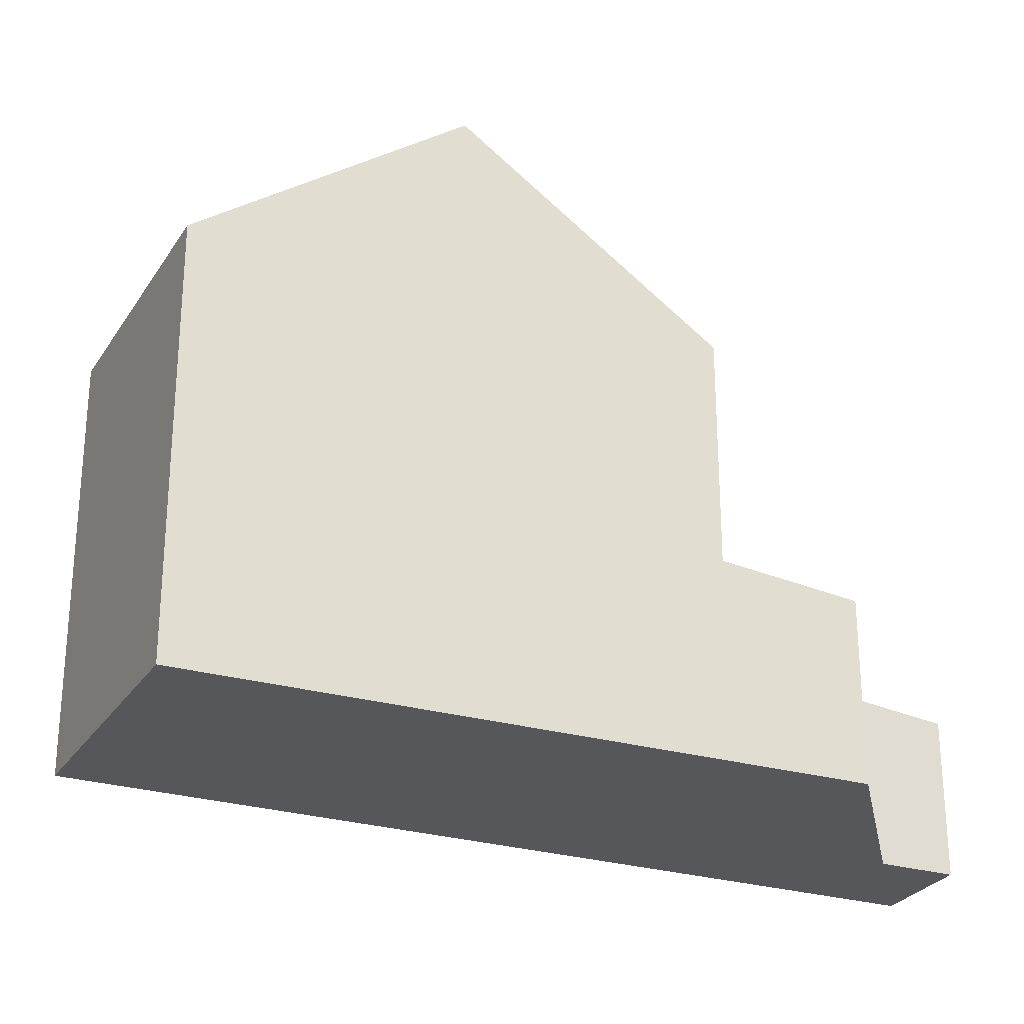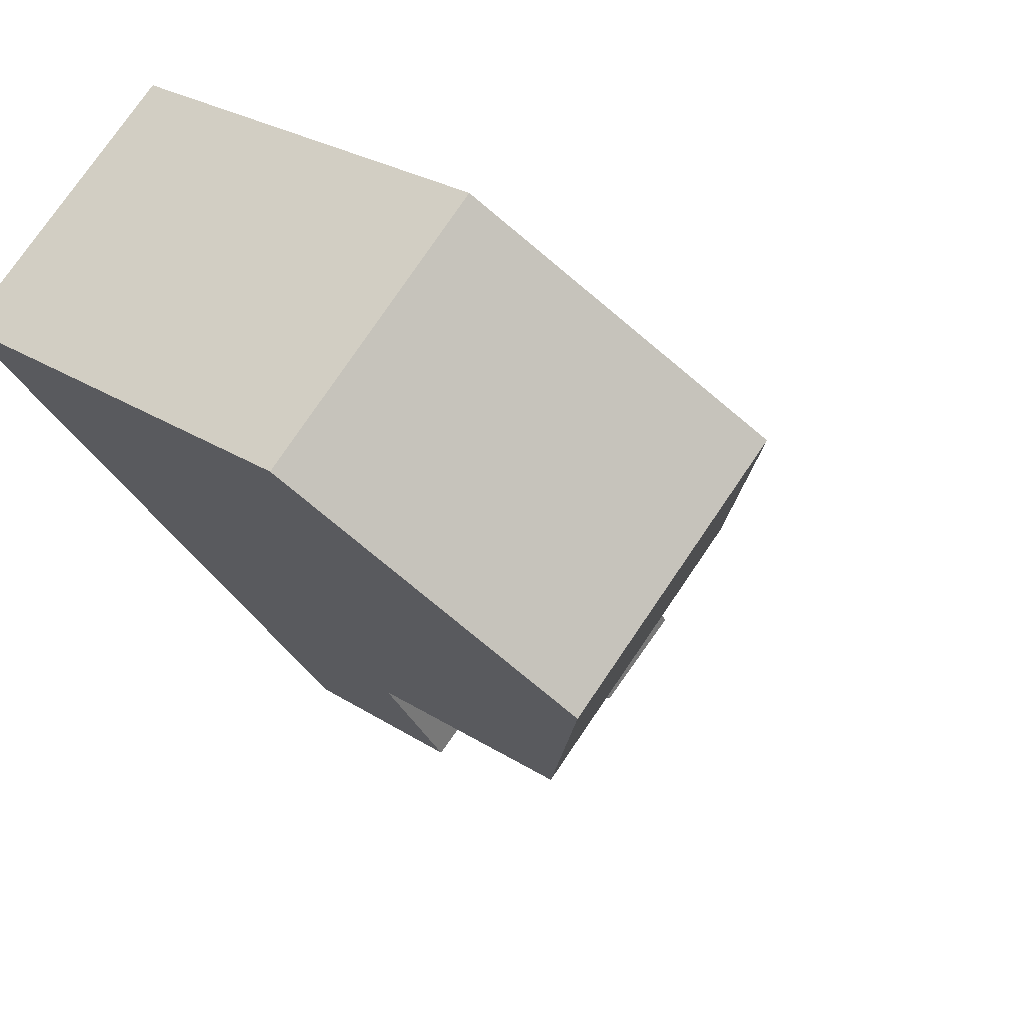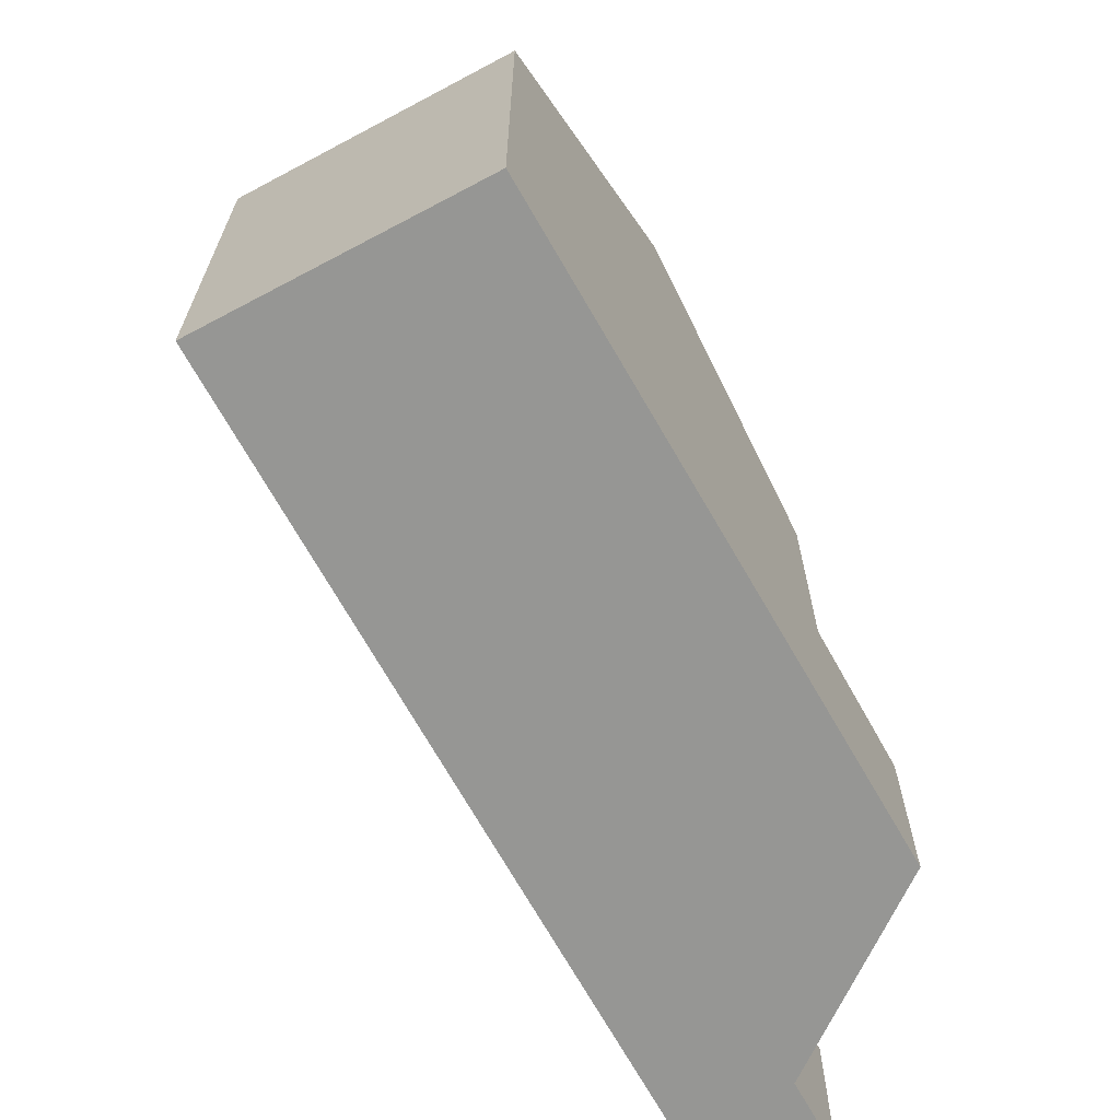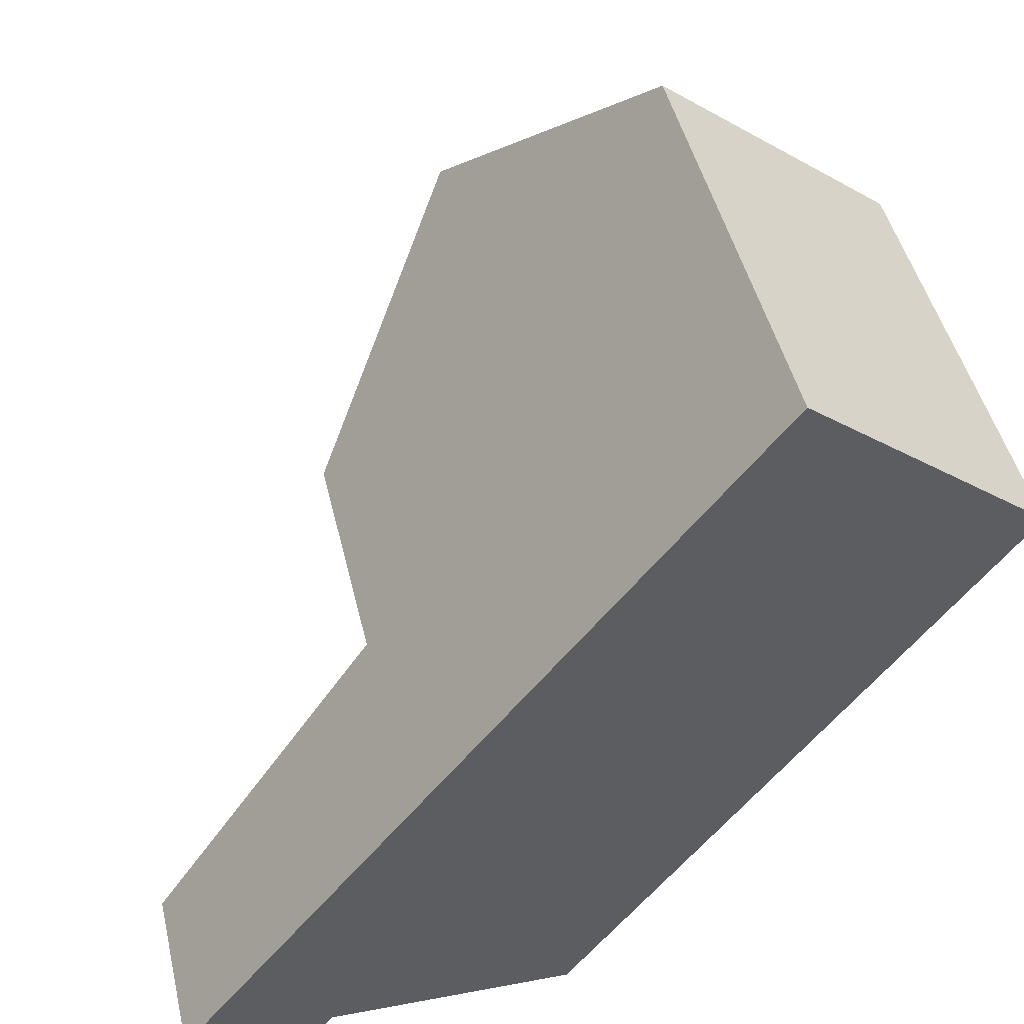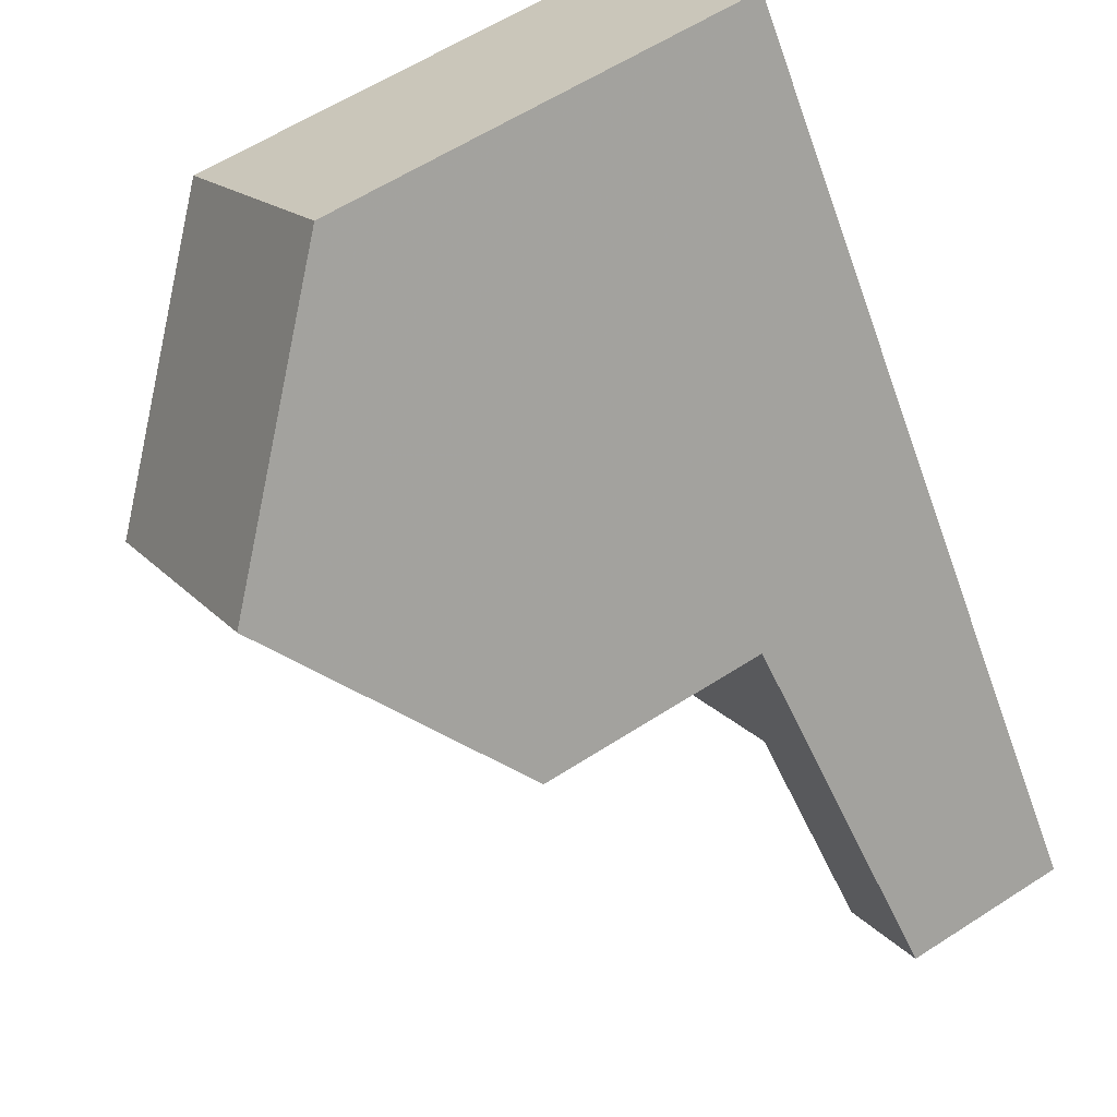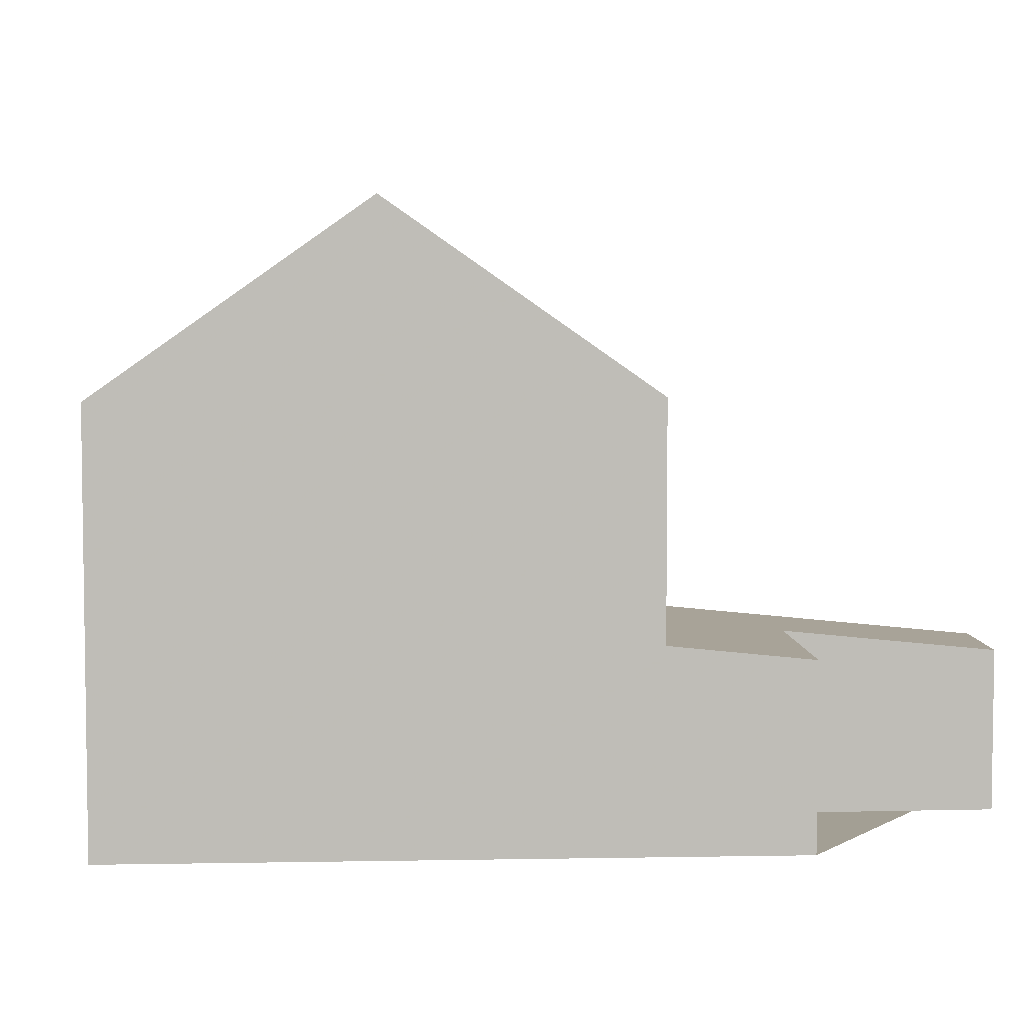
<metadata>
{"format":"obj","ext":"obj","renderer":"f3d","projection":"perspective","resolution":1024,"background":"white","views":[{"elev":-26.8,"azim":-77.6,"up":"+Z"},{"elev":26.3,"azim":-44.6,"up":"+Y"},{"elev":-67.7,"azim":-113.5,"up":"+Z"},{"elev":46.1,"azim":167.0,"up":"+Y"},{"elev":59.5,"azim":56.4,"up":"+Y"},{"elev":5.3,"azim":-56.6,"up":"+Z"}]}
</metadata>
<code>
v 39.02 121.8 -2.868
v 41.51 123.7 -2.845
v 43.74 120.8 -3.216
v 45.27 121.9 -3.205
v 32.22 130.9 1.205
v 35.98 133.9 1.163
v 38.78 130.3 4.367
v 34.92 127.3 4.376
v 34.93 127.3 4.376
v 38.69 130.2 4.367
v 34.92 127.3 4.376
v 38.78 130.3 4.367
v 41.49 126.8 1.279
v 37.59 123.7 1.254
v 39.03 121.8 -2.867
v 44.92 121.7 -3.208
v 40.15 122.6 -2.857
v 39.97 122.5 -2.859
v 41.49 126.8 -2.576
v 37.59 123.7 -2.623
v 34.93 127.3 4.376
v 32.23 130.9 1.205
v 37.6 123.7 -2.622
v 37.6 123.7 1.254
v 41.4 126.7 1.278
v 41.4 126.7 -2.578
v 45.18 121.8 -3.206
v 35.9 133.8 1.164
v 38.69 130.2 4.367
v 37.72 123.5 -2.644
v 37.73 123.5 -2.644
v 38.65 124.3 -2.633
v 41.53 126.6 -2.599
v 41.62 126.6 -2.598
v 38.83 124.4 -2.631
v 41.37 126.4 -2.601
v 32.23 130.9 1.208
v 32.23 130.9 1.208
v 35.9 133.8 1.167
v 35.99 133.9 1.166
v 34.54 127.8 3.925
v 34.55 127.8 3.924
v 38.27 130.8 3.882
v 38.36 130.8 3.881
v 32.94 129.9 2.052
v 32.95 130 2.052
v 36.64 132.9 2.011
v 36.72 132.9 2.01
v 35.81 128 4.374
v 38.67 124.3 -2.633
v 35.41 128.5 3.915
v 35.81 128 4.374
v 33.78 130.6 2.043
v 38.54 124.5 1.26
v 38.54 124.5 -2.611
v 33.04 131.6 1.196
v 33.04 131.6 1.199
v 40.03 122.5 -2.858
v 33.17 129.6 2.313
v 33.17 129.7 2.313
v 36.86 132.6 2.271
v 36.95 132.7 2.27
v 34 130.3 2.304
v 38.6 130.2 4.367
v 38.6 130.2 4.367
v 38.19 130.7 3.883
v 36.82 132.5 2.272
v 36.59 132.8 2.011
v 41.24 126.6 -2.579
v 41.24 126.6 1.277
v 35.88 133.8 1.167
v 35.87 133.8 1.164
v 41.4 126.7 -2.578
v 41.49 126.8 -2.576
v 38.7 124.6 -2.609
v 41.24 126.6 -2.579
v 38.54 124.5 -2.611
v 37.6 123.7 -2.622
v 38.52 124.4 -2.612
v 37.6 123.7 1.254
v 38.54 124.5 1.26
v 41.24 126.6 1.277
v 41.4 126.7 1.278
v 37.59 123.7 1.254
v 41.49 126.8 1.279
v 37.59 123.7 -2.623
v 36.04 128.2 4.373
v 36.04 128.2 4.373
v 35.65 128.7 3.912
v 34.28 130.5 2.301
v 34.06 130.8 2.04
v 38.7 124.6 -2.609
v 38.7 124.6 1.261
v 38.7 124.6 1.261
v 33.34 131.8 1.196
v 33.34 131.8 1.193
v 35.24 127.5 4.375
v 37.98 124 -2.618
v 34.85 128 3.921
v 35.24 127.5 4.375
v 33.21 130.2 2.049
v 33.44 129.9 2.31
v 37.98 124 1.257
v 32.47 131.1 1.203
v 32.48 131.1 1.206
v 38.11 123.8 -2.639
v 37.98 124 1.257
v 37.98 124 -2.618
v 39.46 122.1 -2.864
v 35.86 128 4.374
v 35.86 128 4.374
v 35.47 128.5 3.914
v 34.1 130.4 2.303
v 33.88 130.7 2.042
v 38.52 124.4 1.26
v 37.83 125.4 2.073
v 38.52 124.4 -2.612
v 38.52 124.4 1.26
v 33.16 131.7 1.198
v 33.16 131.7 1.195
v 39.96 122.5 -2.857
v 40.02 122.5 -2.856
v 39.22 121.9 -2.866
v 39.45 122.1 -2.863
v 42.87 124.8 -2.823
v 42.96 124.9 -2.822
v 40.14 122.6 -2.855
v 42.68 124.7 -2.825
v 45.13 121.9 -3.198
v 45.22 122 -3.197
v 43.73 120.8 -3.214
v 44.88 121.7 -3.201
v 41.48 123.7 -2.839
v 43.73 120.8 -3.214
v 43.75 120.8 -3.216
v 40 125.6 -2.594
v 37.28 129.1 4.37
v 36.87 129.7 3.898
v 37.28 129.1 4.37
v 35.24 131.8 2.026
v 35.47 131.5 2.287
v 40 125.6 1.269
v 34.5 132.7 1.18
v 34.5 132.7 1.183
v 40 125.6 1.269
v 40 125.6 -2.594
v 40.13 125.4 -2.615
v 39.03 121.8 -2.867
v 39.02 121.8 -2.868
v 39.02 121.8 -5.977
v 39.03 121.8 -5.977
v 43.73 120.8 -3.214
v 41.51 123.7 -2.845
v 41.51 123.7 -5.977
v 43.73 120.8 -5.977
v 43.75 120.8 -3.216
v 43.74 120.8 -3.216
v 43.74 120.8 -5.977
v 43.75 120.8 -5.977
v 45.22 122 -3.197
v 45.27 121.9 -3.205
v 45.27 121.9 -5.977
v 45.22 122 -5.977
v 32.23 130.9 1.208
v 32.22 130.9 1.205
v 32.22 130.9 -5.977
v 32.23 130.9 -5.977
v 35.9 133.8 1.164
v 35.98 133.9 1.163
v 35.98 133.9 -5.977
v 35.9 133.8 -5.977
v 37.59 123.7 1.254
v 34.92 127.3 4.376
v 34.92 127.3 -5.977
v 37.59 123.7 -5.977
v 38.36 130.8 3.881
v 38.78 130.3 4.367
v 38.78 130.3 -5.977
v 38.36 130.8 -5.977
v 39.22 121.9 -2.866
v 39.03 121.8 -2.867
v 39.03 121.8 -5.977
v 39.22 121.9 -5.977
v 45.18 121.8 -3.206
v 44.92 121.7 -3.208
v 44.92 121.7 -5.977
v 45.18 121.8 -5.977
v 41.51 123.7 -2.845
v 40.15 122.6 -2.857
v 40.15 122.6 -5.977
v 41.51 123.7 -5.977
v 40.03 122.5 -2.858
v 39.97 122.5 -2.859
v 39.97 122.5 -5.977
v 40.03 122.5 -5.977
v 32.22 130.9 1.205
v 32.23 130.9 1.205
v 32.23 130.9 -5.977
v 32.22 130.9 -5.977
v 45.27 121.9 -3.205
v 45.18 121.8 -3.206
v 45.18 121.8 -5.977
v 45.27 121.9 -5.977
v 35.87 133.8 1.164
v 35.9 133.8 1.164
v 35.9 133.8 -5.977
v 35.87 133.8 -5.977
v 39.02 121.8 -2.868
v 37.72 123.5 -2.644
v 37.72 123.5 -5.977
v 39.02 121.8 -5.977
v 41.49 126.8 -2.576
v 41.62 126.6 -2.598
v 41.62 126.6 -5.977
v 41.49 126.8 -5.977
v 32.94 129.9 2.052
v 32.23 130.9 1.208
v 32.23 130.9 -5.977
v 32.94 129.9 -5.977
v 35.98 133.9 1.163
v 35.99 133.9 1.166
v 35.99 133.9 -5.977
v 35.98 133.9 -5.977
v 34.92 127.3 4.376
v 34.54 127.8 3.925
v 34.54 127.8 -5.977
v 34.92 127.3 -5.977
v 36.95 132.7 2.27
v 38.36 130.8 3.881
v 38.36 130.8 -5.977
v 36.95 132.7 -5.977
v 33.17 129.6 2.313
v 32.94 129.9 2.052
v 32.94 129.9 -5.977
v 33.17 129.6 -5.977
v 35.99 133.9 1.166
v 36.72 132.9 2.01
v 36.72 132.9 -5.977
v 35.99 133.9 -5.977
v 32.47 131.1 1.203
v 33.04 131.6 1.196
v 33.04 131.6 -5.977
v 32.47 131.1 -5.977
v 40.15 122.6 -2.857
v 40.03 122.5 -2.858
v 40.03 122.5 -5.977
v 40.15 122.6 -5.977
v 34.54 127.8 3.925
v 33.17 129.6 2.313
v 33.17 129.6 -5.977
v 34.54 127.8 -5.977
v 36.72 132.9 2.01
v 36.95 132.7 2.27
v 36.95 132.7 -5.977
v 36.72 132.9 -5.977
v 34.5 132.7 1.18
v 35.87 133.8 1.164
v 35.87 133.8 -5.977
v 34.5 132.7 -5.977
v 38.78 130.3 4.367
v 41.49 126.8 1.279
v 41.49 126.8 -5.977
v 38.78 130.3 -5.977
v 37.72 123.5 -2.644
v 37.59 123.7 -2.623
v 37.59 123.7 -5.977
v 37.72 123.5 -5.977
v 33.16 131.7 1.195
v 33.34 131.8 1.193
v 33.34 131.8 -5.977
v 33.16 131.7 -5.977
v 32.23 130.9 1.205
v 32.47 131.1 1.203
v 32.47 131.1 -5.977
v 32.23 130.9 -5.977
v 39.97 122.5 -2.859
v 39.46 122.1 -2.864
v 39.46 122.1 -5.977
v 39.97 122.5 -5.977
v 33.04 131.6 1.196
v 33.16 131.7 1.195
v 33.16 131.7 -5.977
v 33.04 131.6 -5.977
v 39.46 122.1 -2.864
v 39.22 121.9 -2.866
v 39.22 121.9 -5.977
v 39.46 122.1 -5.977
v 41.62 126.6 -2.598
v 42.96 124.9 -2.822
v 42.96 124.9 -5.977
v 41.62 126.6 -5.977
v 42.96 124.9 -2.822
v 45.22 122 -3.197
v 45.22 122 -5.977
v 42.96 124.9 -5.977
v 43.74 120.8 -3.216
v 43.73 120.8 -3.214
v 43.73 120.8 -5.977
v 43.74 120.8 -5.977
v 44.92 121.7 -3.208
v 43.75 120.8 -3.216
v 43.75 120.8 -5.977
v 44.92 121.7 -5.977
v 33.34 131.8 1.193
v 34.5 132.7 1.18
v 34.5 132.7 -5.977
v 33.34 131.8 -5.977
v 35.98 133.9 -5.977
v 45.27 121.9 -5.977
v 43.74 120.8 -5.977
v 41.51 123.7 -5.977
v 39.02 121.8 -5.977
v 32.22 130.9 -5.977
f 80 9 8 84
f 38 22 5 37
f 85 7 10 83
f 110 49 116
f 108 23 24 107
f 40 6 28 39
f 23 20 14 24
f 25 13 19 26
f 120 56 57 119
f 30 1 15 31
f 121 32 106 124
f 126 34 33 125
f 133 128 36 147
f 127 35 50 122
f 125 33 36 128
f 46 38 37 45
f 48 40 39 47
f 119 57 53 114
f 41 11 21 42
f 43 29 12 44
f 112 51 52 111
f 60 46 45 59
f 62 48 47 61
f 114 53 63 113
f 100 52 51 99
f 102 63 53 101
f 116 49 97 103 115
f 70 25 26 69
f 105 57 56 104
f 122 50 32 121
f 101 53 57 105
f 59 41 42 60
f 61 43 44 62
f 113 63 51 112
f 99 51 63 102
f 65 29 43 66
f 67 61 47 68
f 146 92 93 145
f 66 43 61 67
f 83 10 64 82
f 71 39 28 72
f 68 47 39 71
f 73 33 34 74
f 147 36 76 136
f 77 50 35 75
f 76 36 33 73
f 106 32 79 98
f 79 32 50 77
f 86 30 31 78
f 139 65 66 138
f 141 67 68 140
f 138 66 67 141
f 92 55 54 93
f 142 82 64 137
f 144 71 72 143
f 140 68 71 144
f 99 42 21 100
f 101 46 60 102
f 97 9 80 103
f 104 22 38 105
f 105 38 46 101
f 102 60 42 99
f 98 78 31 106
f 118 54 55 117
f 124 106 31 15 123
f 111 88 89 112
f 113 90 91 114
f 115 81 116
f 117 108 107 118
f 112 89 90 113
f 116 81 94 87 110
f 119 95 96 120
f 114 91 95 119
f 121 18 58 122
f 123 109 124
f 124 109 18 121
f 130 126 125 129
f 134 132 128 133
f 122 58 17 127
f 129 125 128 132
f 129 27 4 130
f 135 16 132 134
f 132 16 27 129
f 133 127 17 2 131 134
f 134 131 3 135
f 138 89 88 139
f 140 91 90 141
f 141 90 89 138
f 137 87 94 142
f 143 96 95 144
f 144 95 91 140
f 145 70 69 146
f 136 75 35 147
f 147 35 127 133
f 149 150 151 148
f 153 154 155 152
f 157 158 159 156
f 161 162 163 160
f 165 166 167 164
f 169 170 171 168
f 173 174 175 172
f 177 178 179 176
f 181 182 183 180
f 185 186 187 184
f 189 190 191 188
f 193 194 195 192
f 197 198 199 196
f 201 202 203 200
f 205 206 207 204
f 209 210 211 208
f 213 214 215 212
f 217 218 219 216
f 221 222 223 220
f 225 226 227 224
f 229 230 231 228
f 233 234 235 232
f 237 238 239 236
f 241 242 243 240
f 245 246 247 244
f 249 250 251 248
f 253 254 255 252
f 257 258 259 256
f 261 262 263 260
f 265 266 267 264
f 269 270 271 268
f 273 274 275 272
f 277 278 279 276
f 281 282 283 280
f 285 286 287 284
f 289 290 291 288
f 293 294 295 292
f 297 298 299 296
f 301 302 303 300
f 305 306 307 304
f 309 310 311 312 313 308

</code>
